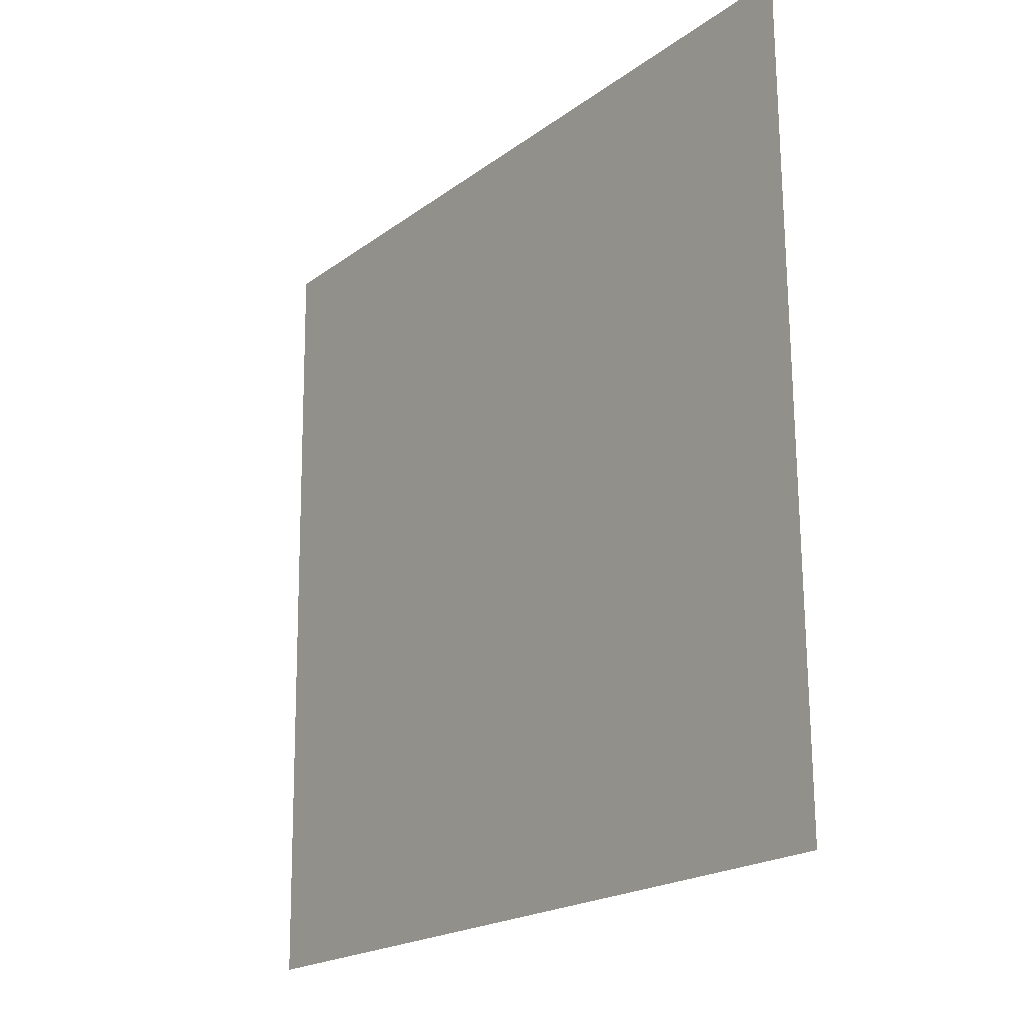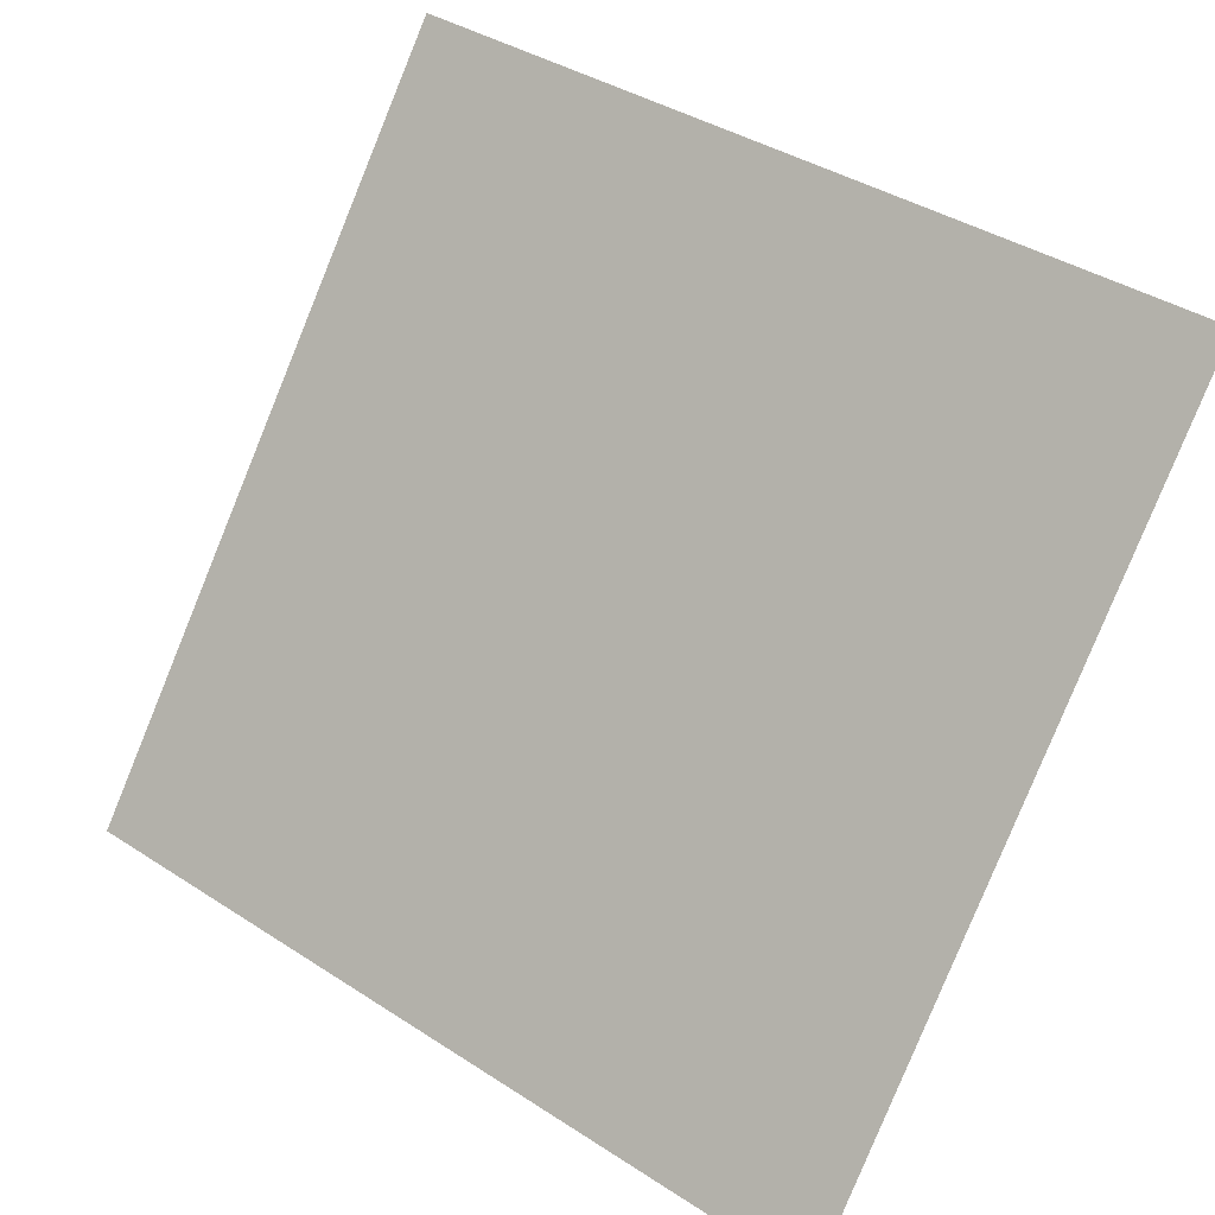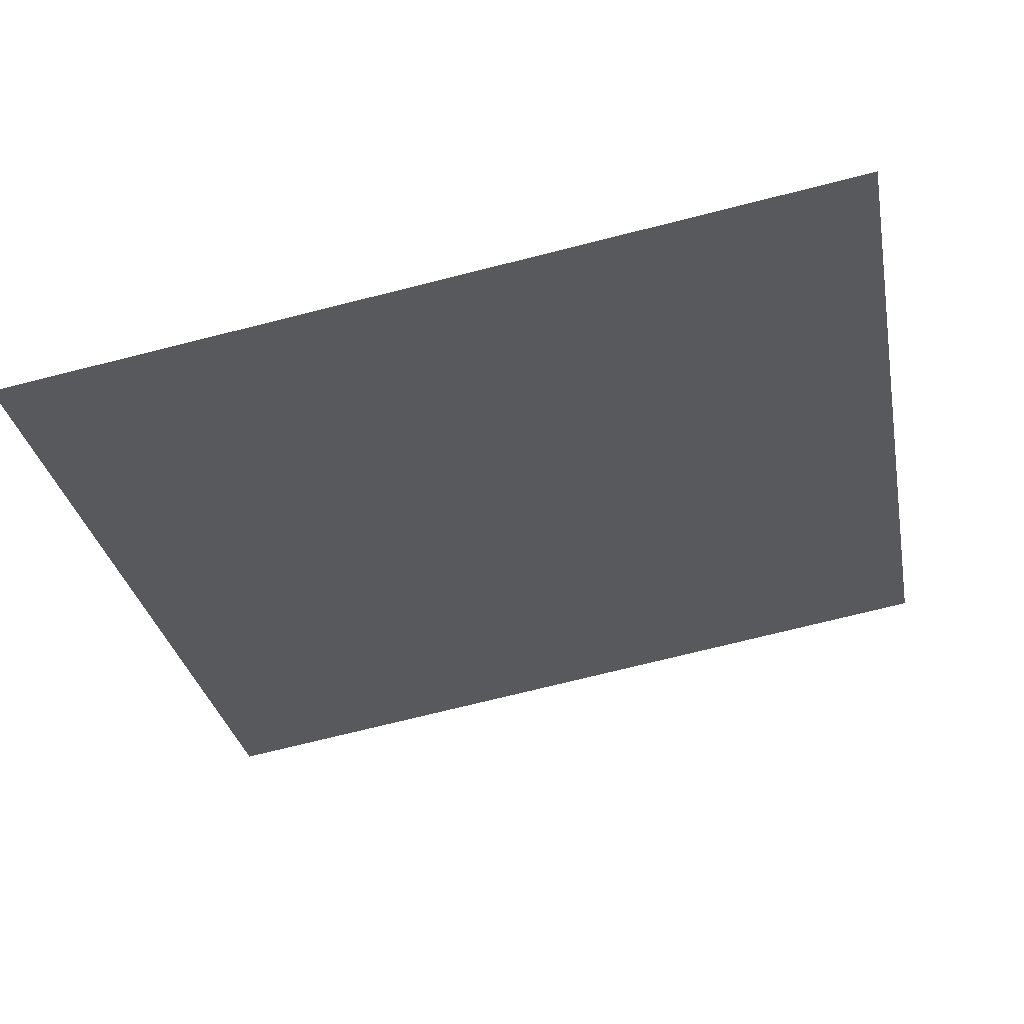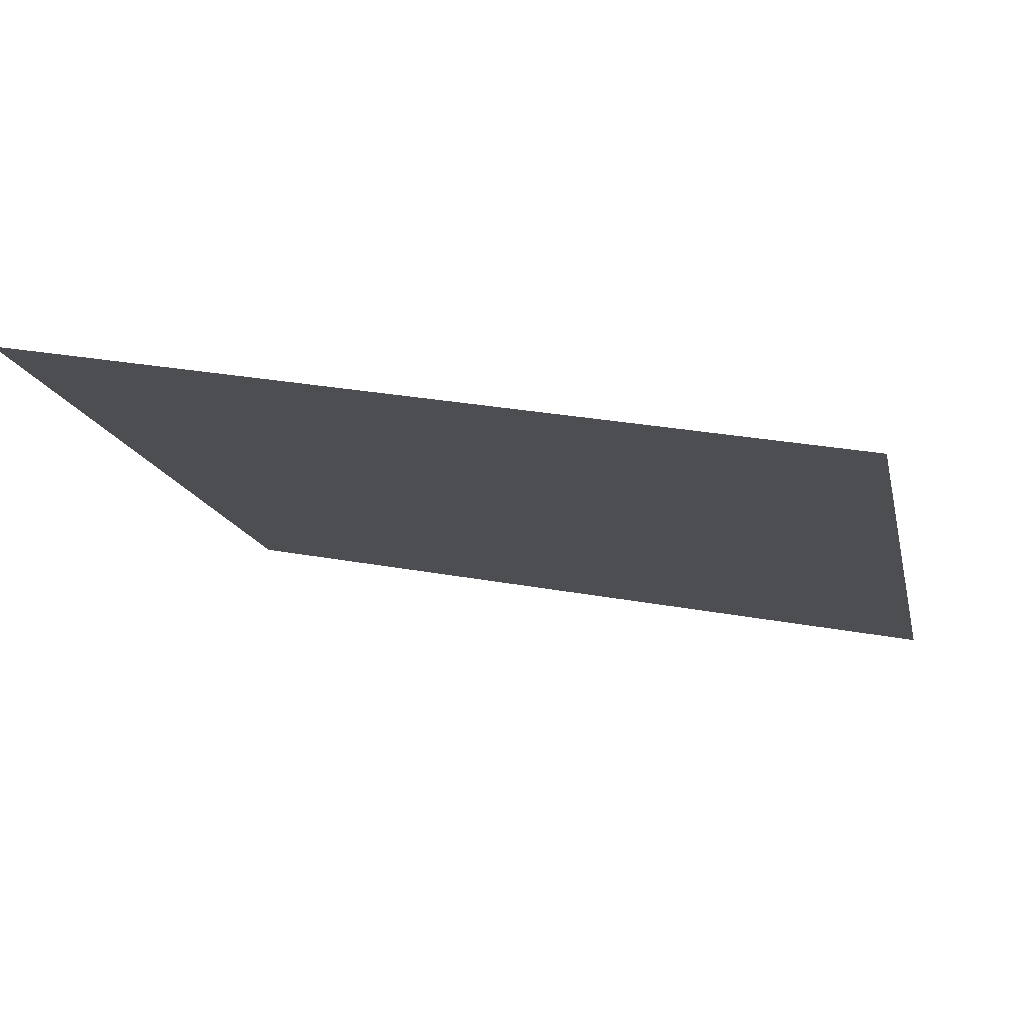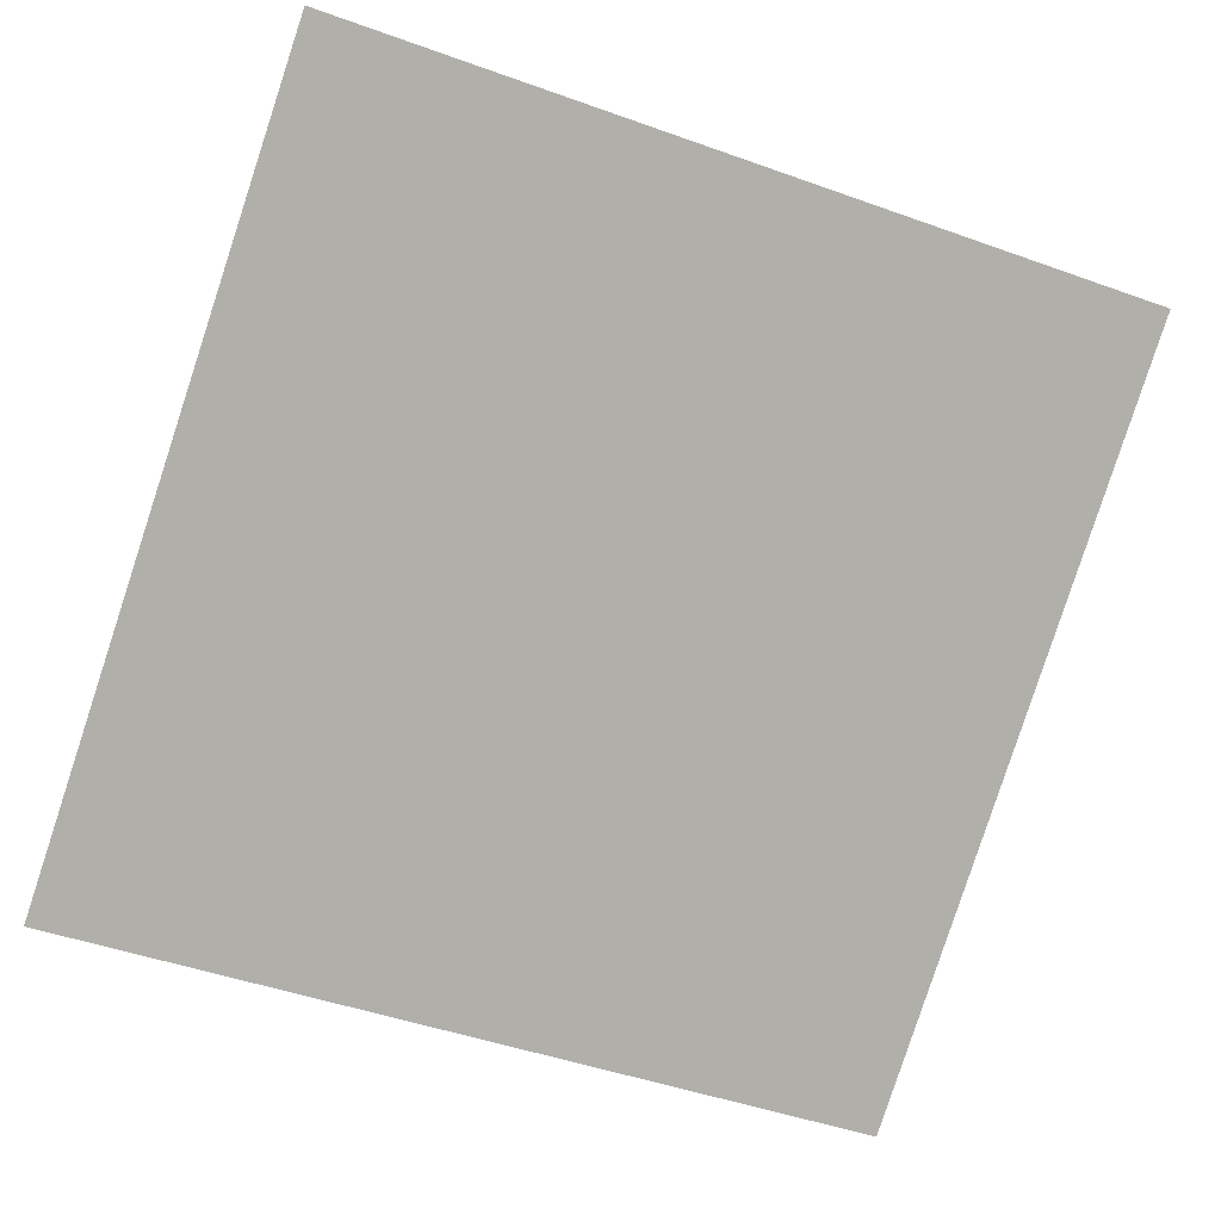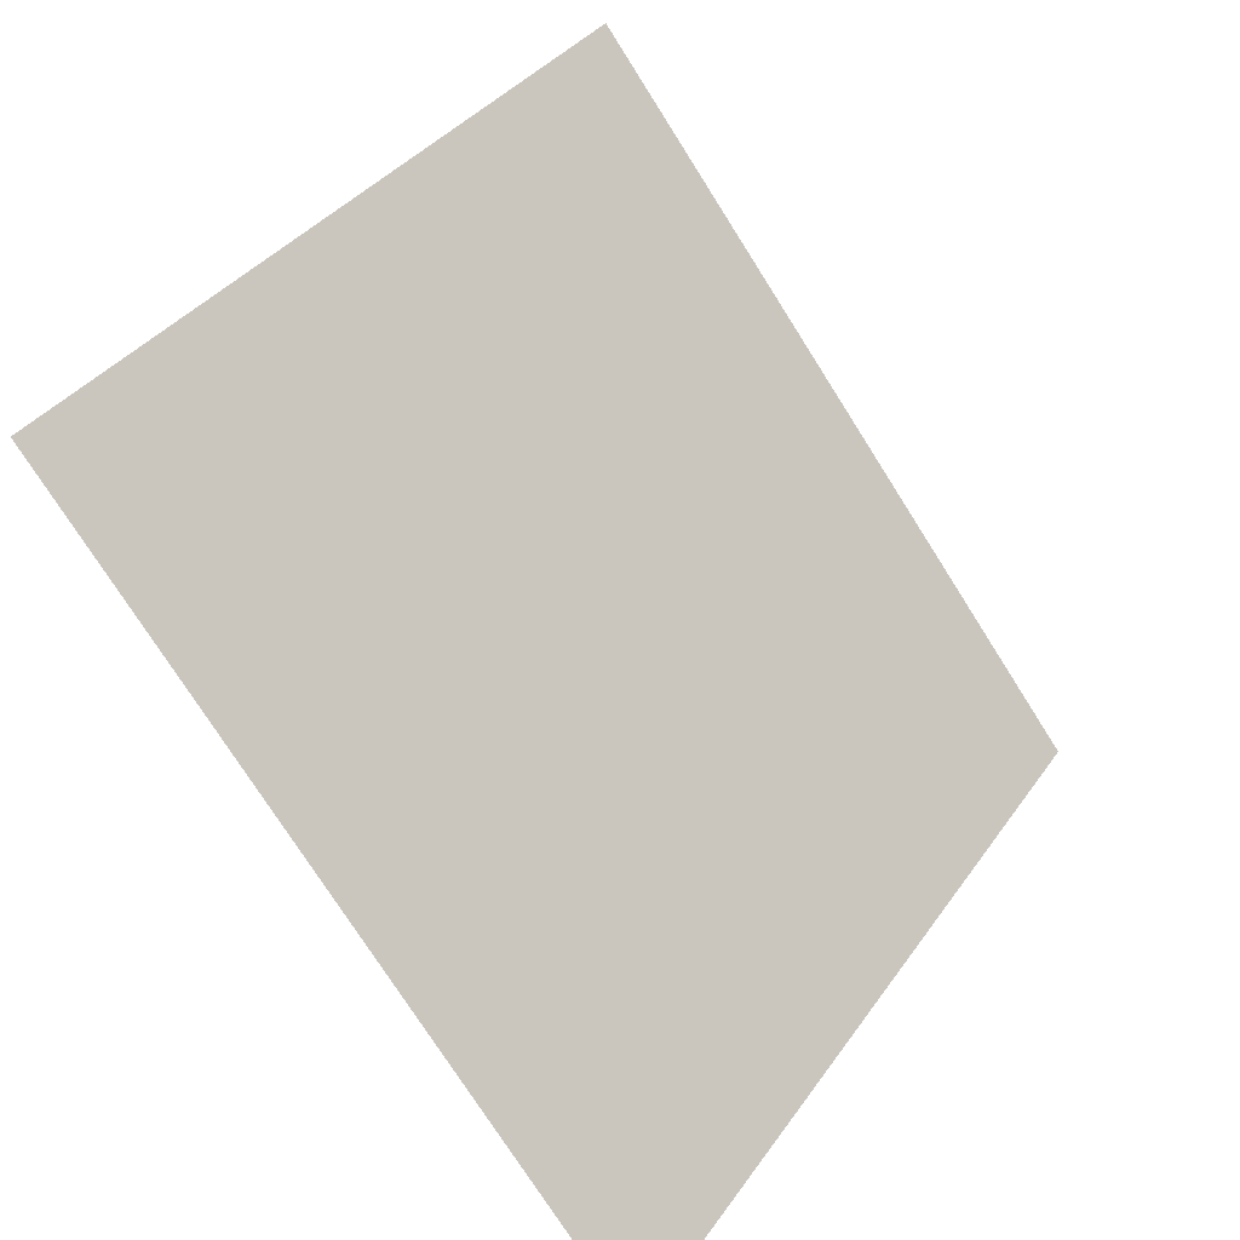
<metadata>
{"format":"obj","ext":"obj","renderer":"f3d","projection":"perspective","resolution":1024,"background":"white","views":[{"elev":70.2,"azim":88.2,"up":"+Z"},{"elev":38.6,"azim":37.5,"up":"+Z"},{"elev":-68.1,"azim":-165.5,"up":"+Y"},{"elev":23.2,"azim":16.0,"up":"+Y"},{"elev":-43.1,"azim":-21.6,"up":"+Y"},{"elev":-76.2,"azim":121.0,"up":"+Z"}]}
</metadata>
<code>
v 0.07695 0.9375 0.7114
v 0.07039 0.9376 0.7115
v 0.07051 0.9415 0.7168
v 0.07707 0.9414 0.7167
f 4 3 2 1

</code>
